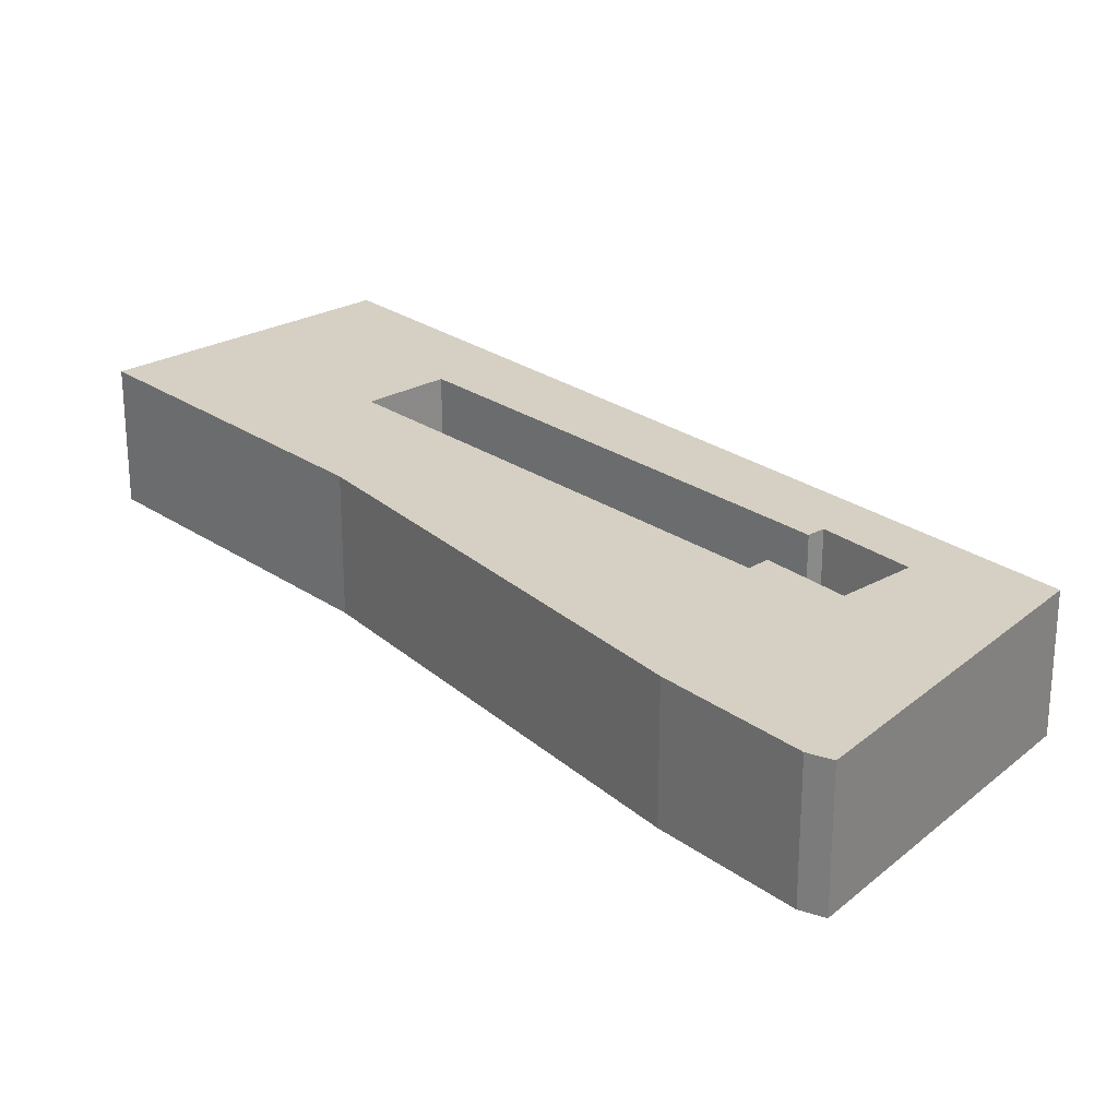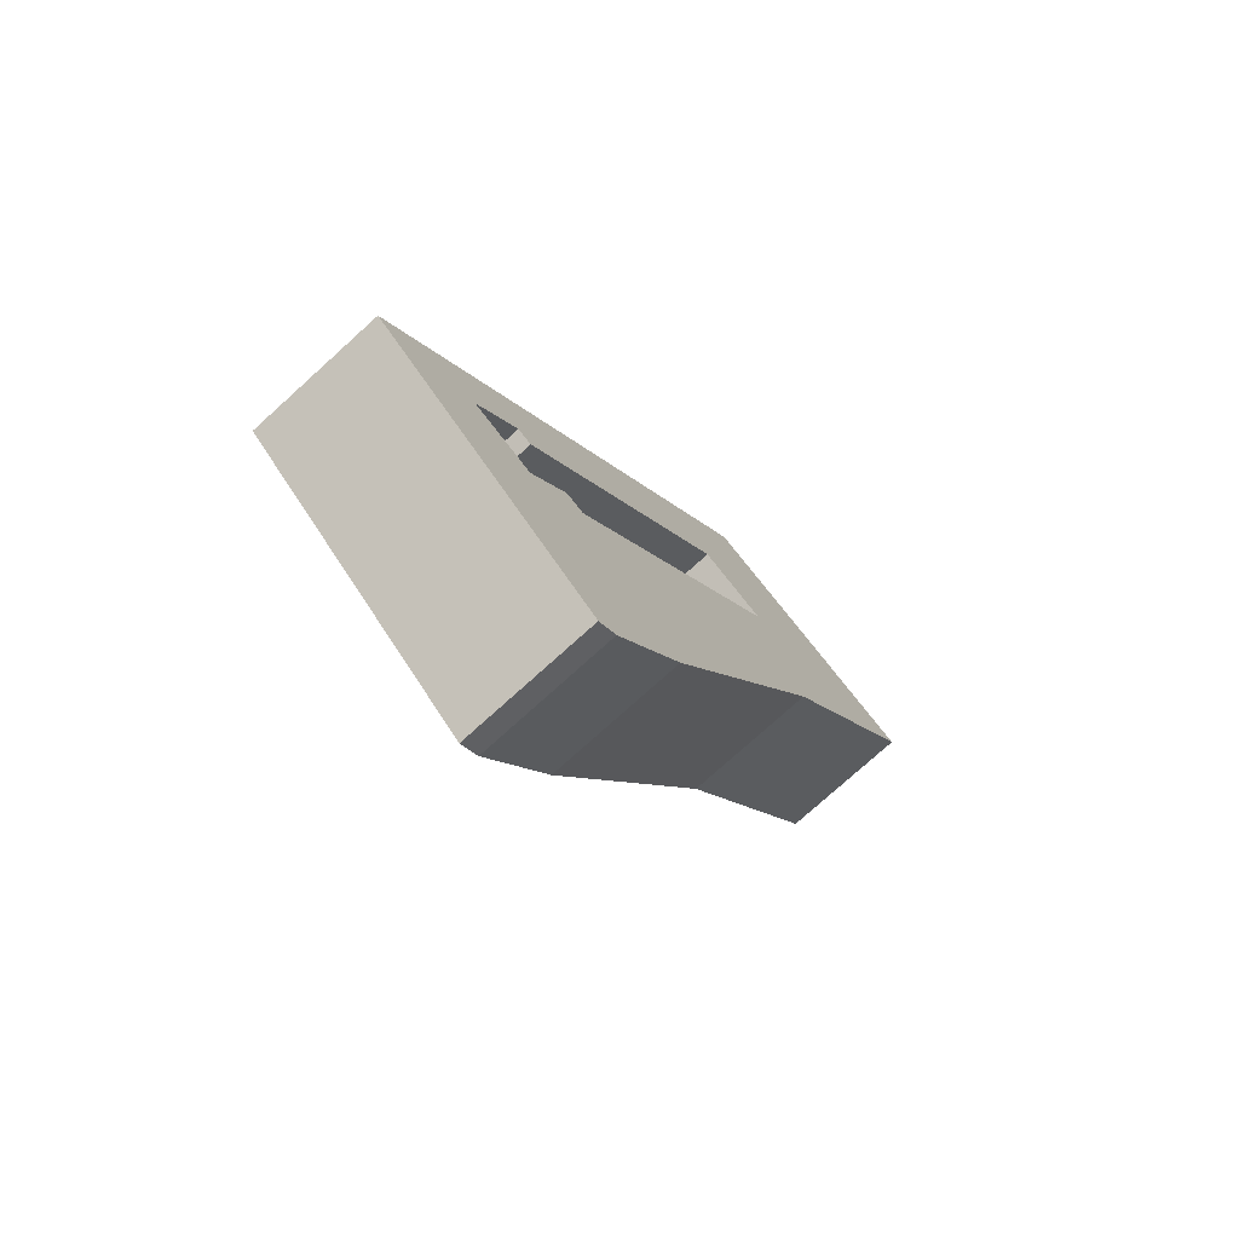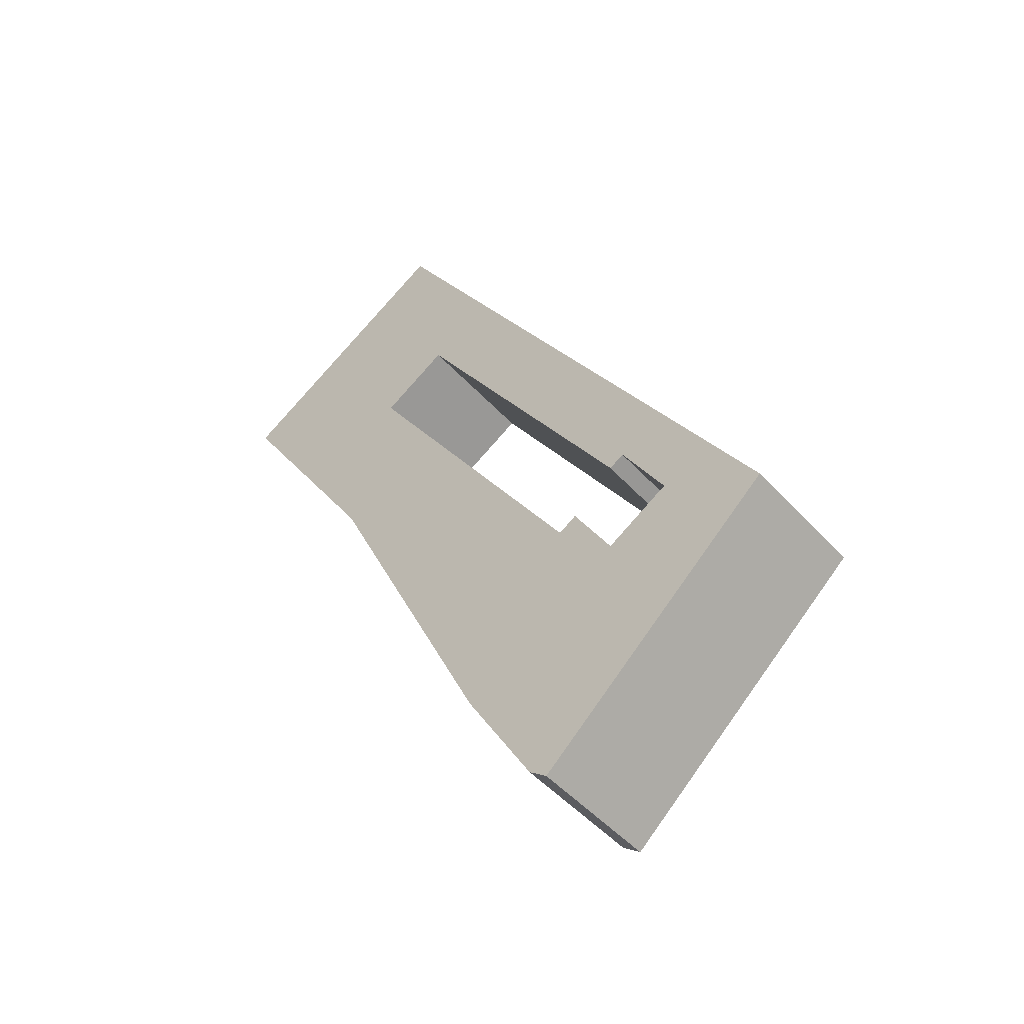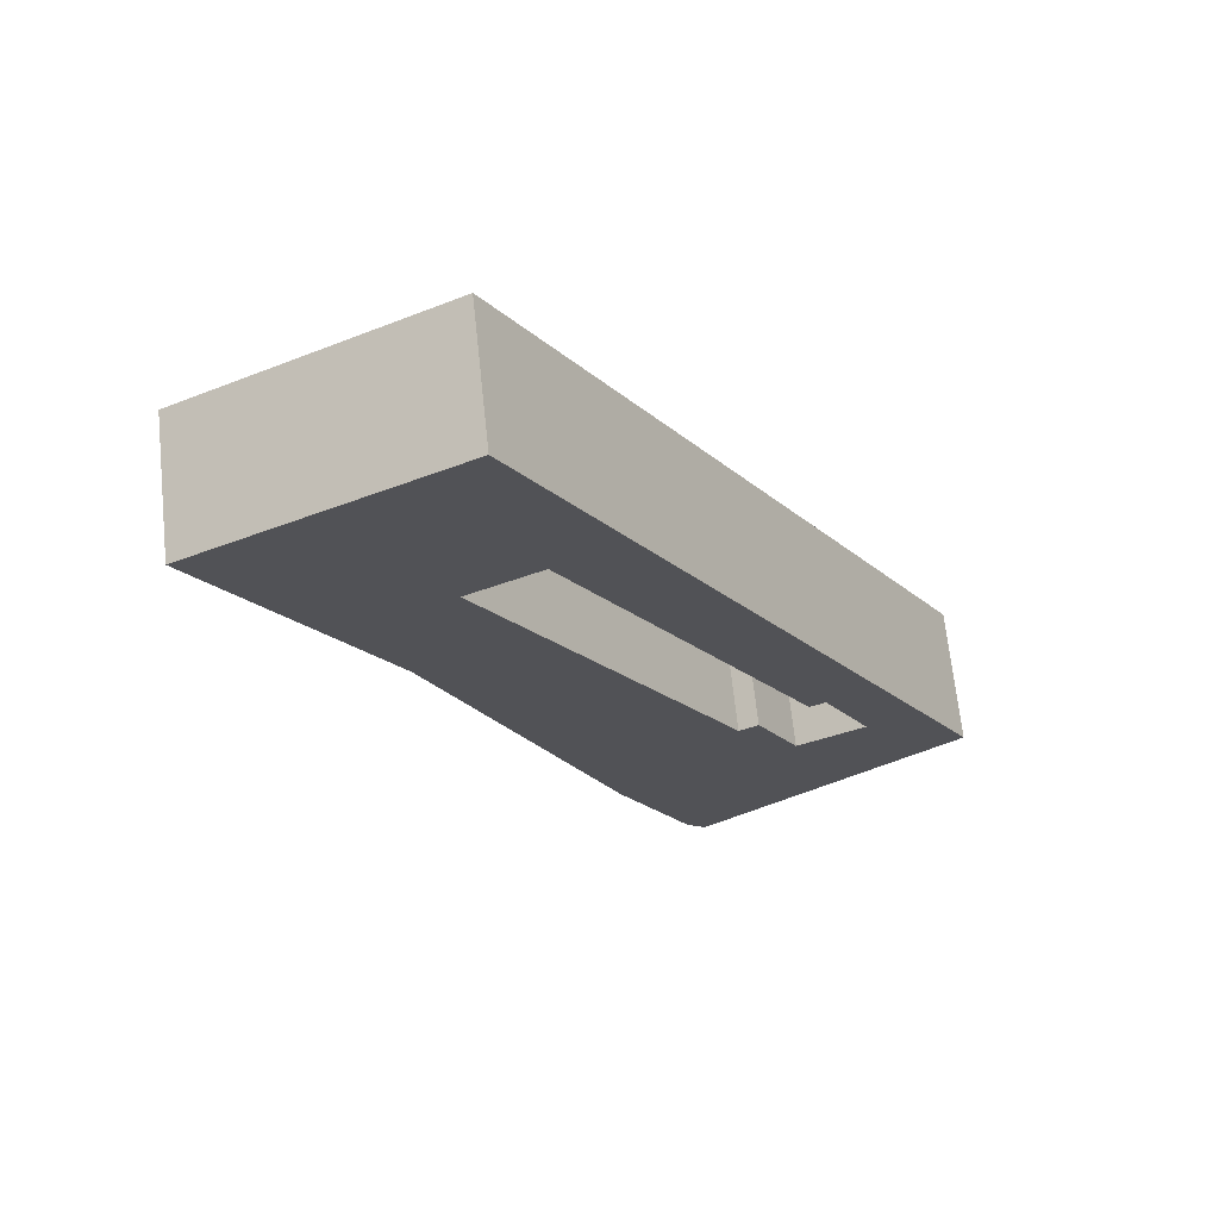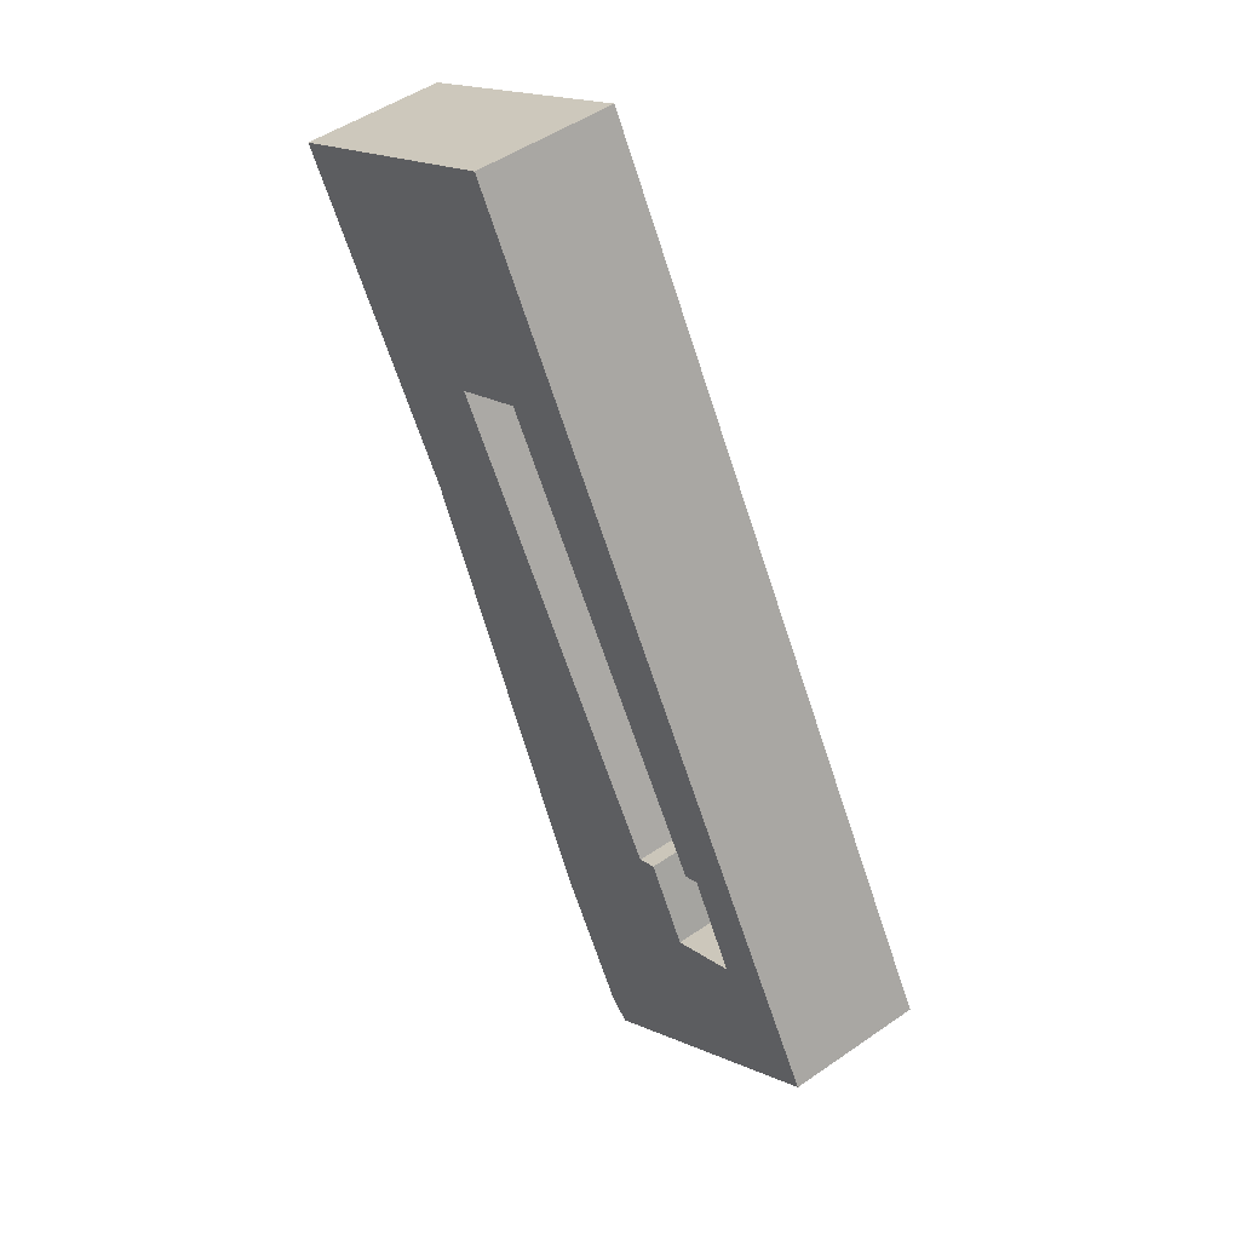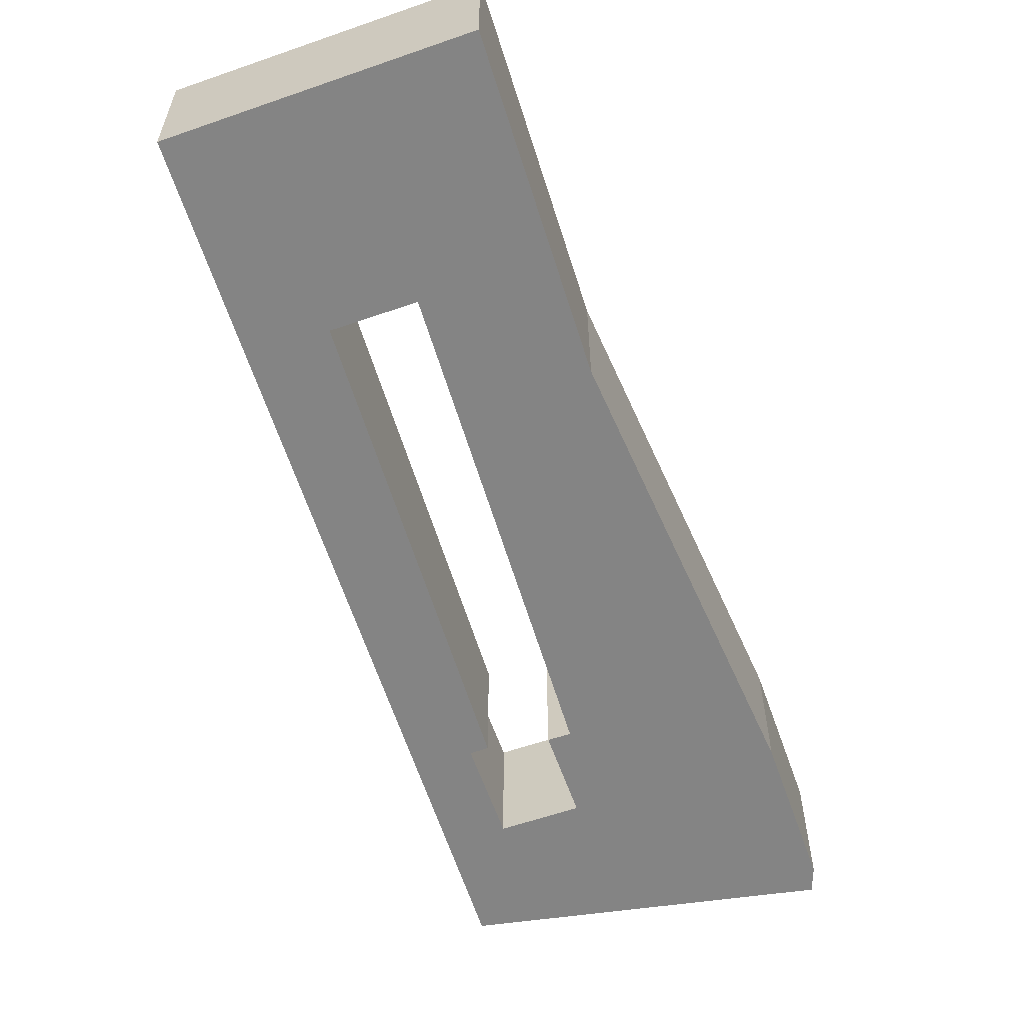
<metadata>
{"format":"obj","ext":"obj","renderer":"f3d","projection":"perspective","resolution":1024,"background":"white","views":[{"elev":26.3,"azim":167.9,"up":"+Y"},{"elev":-76.5,"azim":-47.9,"up":"+Z"},{"elev":-49.4,"azim":-139.7,"up":"+Z"},{"elev":68.0,"azim":173.9,"up":"+Z"},{"elev":49.9,"azim":-127.3,"up":"+Z"},{"elev":-61.4,"azim":48.4,"up":"+Y"}]}
</metadata>
<code>
v 0.03837 -0.03255 2.137
v 0.009115 -0.03255 2.084
v -0.05714 -0.03255 2.044
v 0.05132 -0.03255 2.061
v 0.07741 -0.03255 2.108
v 0.08951 -0.03255 2.101
v 0.1037 -0.03255 1.906
v 0.1158 -0.03255 1.917
v 0.1616 -0.03255 1.999
v 0.2002 -0.03255 2.383
v 0.04823 -0.03255 2.132
v 0.2244 -0.03255 2.523
v 0.2464 -0.03255 2.358
v 0.2788 -0.03255 2.257
v 0.386 -0.03255 2.435
v -0.05714 -0.117 2.044
v 0.009115 -0.117 2.084
v 0.03837 -0.117 2.137
v 0.05132 -0.117 2.061
v 0.08951 -0.117 2.101
v 0.07741 -0.117 2.108
v 0.1037 -0.117 1.906
v 0.1158 -0.117 1.917
v 0.1616 -0.117 1.999
v 0.04823 -0.117 2.132
v 0.2002 -0.117 2.383
v 0.2244 -0.117 2.523
v 0.2464 -0.117 2.358
v 0.2788 -0.117 2.257
v 0.386 -0.117 2.435
v 0.03837 -0.117 2.137
v 0.009115 -0.117 2.084
v 0.009115 -0.03255 2.084
v 0.03837 -0.03255 2.137
v 0.04823 -0.117 2.132
v 0.03837 -0.117 2.137
v 0.03837 -0.03255 2.137
v 0.04823 -0.03255 2.132
v 0.2002 -0.117 2.383
v 0.04823 -0.117 2.132
v 0.04823 -0.03255 2.132
v 0.2002 -0.03255 2.383
v 0.2464 -0.117 2.358
v 0.2002 -0.117 2.383
v 0.2002 -0.03255 2.383
v 0.2464 -0.03255 2.358
v 0.08951 -0.117 2.101
v 0.2464 -0.117 2.358
v 0.2464 -0.03255 2.358
v 0.08951 -0.03255 2.101
v 0.07741 -0.117 2.108
v 0.08951 -0.117 2.101
v 0.08951 -0.03255 2.101
v 0.07741 -0.03255 2.108
v 0.05132 -0.117 2.061
v 0.07741 -0.117 2.108
v 0.07741 -0.03255 2.108
v 0.05132 -0.03255 2.061
v 0.009115 -0.117 2.084
v 0.05132 -0.117 2.061
v 0.05132 -0.03255 2.061
v 0.009115 -0.03255 2.084
v -0.05714 -0.117 2.044
v 0.2244 -0.117 2.523
v 0.2244 -0.03255 2.523
v -0.05714 -0.03255 2.044
v 0.1037 -0.117 1.906
v -0.05714 -0.117 2.044
v -0.05714 -0.03255 2.044
v 0.1037 -0.03255 1.906
v 0.1158 -0.117 1.917
v 0.1037 -0.117 1.906
v 0.1037 -0.03255 1.906
v 0.1158 -0.03255 1.917
v 0.2244 -0.117 2.523
v 0.386 -0.117 2.435
v 0.386 -0.03255 2.435
v 0.2244 -0.03255 2.523
f 1 2 3
f 3 2 4
f 4 5 6
f 7 3 4
f 7 4 6
f 8 7 6
f 9 8 6
f 1 10 11
f 10 1 3
f 10 3 12
f 9 6 13
f 13 10 12
f 14 9 13
f 14 13 12
f 15 14 12
f 16 17 18
f 19 17 16
f 20 21 19
f 19 16 22
f 20 19 22
f 20 22 23
f 20 23 24
f 18 25 26
f 16 18 26
f 27 16 26
f 27 26 28
f 28 20 24
f 28 24 29
f 27 28 29
f 30 27 29
f 31 32 33
f 31 33 34
f 35 36 37
f 35 37 38
f 39 40 41
f 39 41 42
f 43 44 45
f 43 45 46
f 47 48 49
f 47 49 50
f 51 52 53
f 51 53 54
f 55 56 57
f 55 57 58
f 59 60 61
f 59 61 62
f 63 64 65
f 63 65 66
f 67 68 69
f 67 69 70
f 71 72 73
f 71 73 74
f 24 23 8
f 24 8 9
f 29 24 9
f 29 9 14
f 30 29 14
f 30 14 15
f 75 76 77
f 75 77 78

</code>
